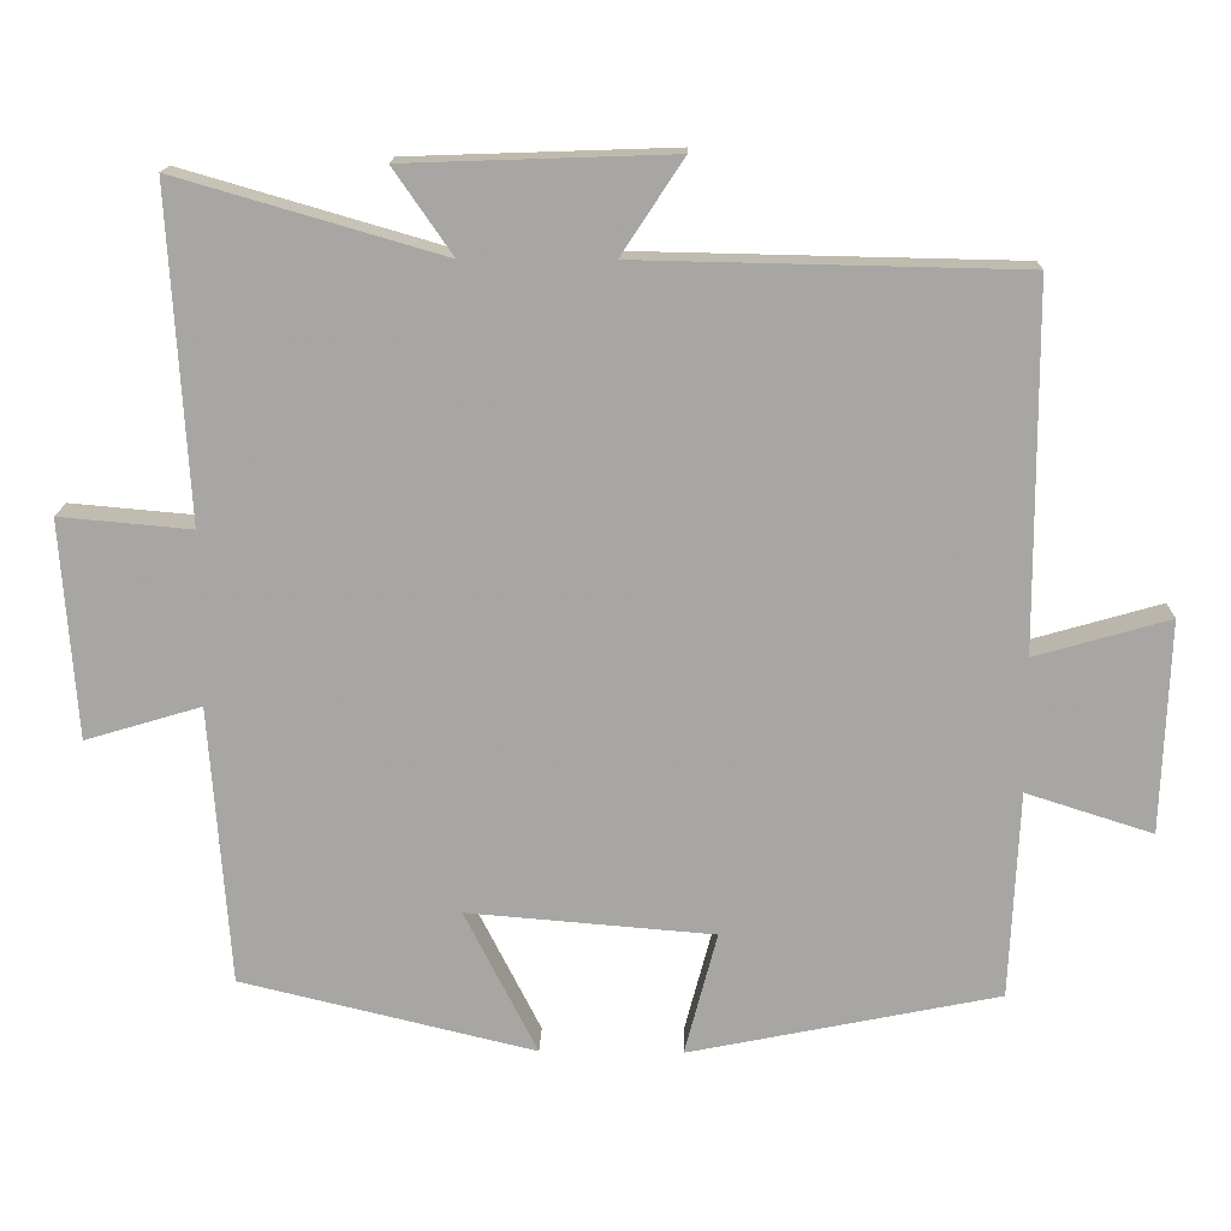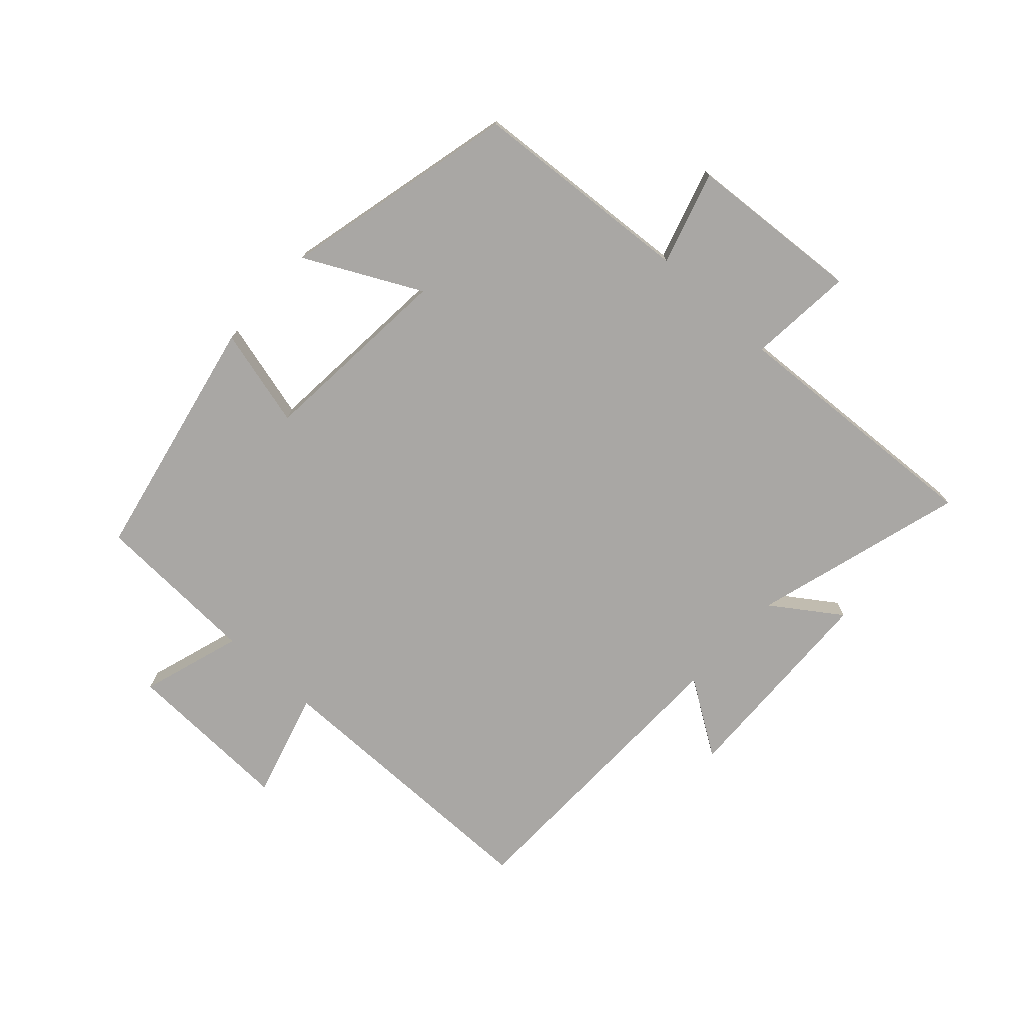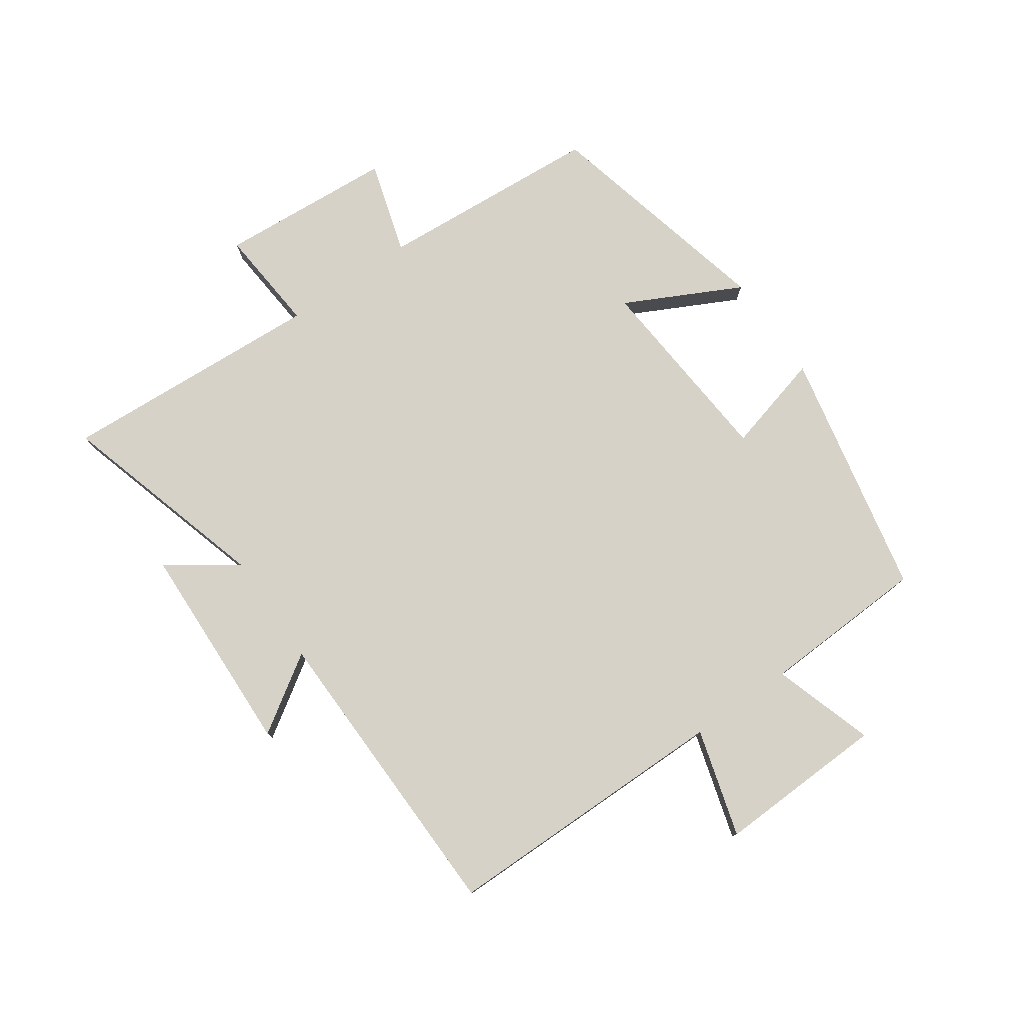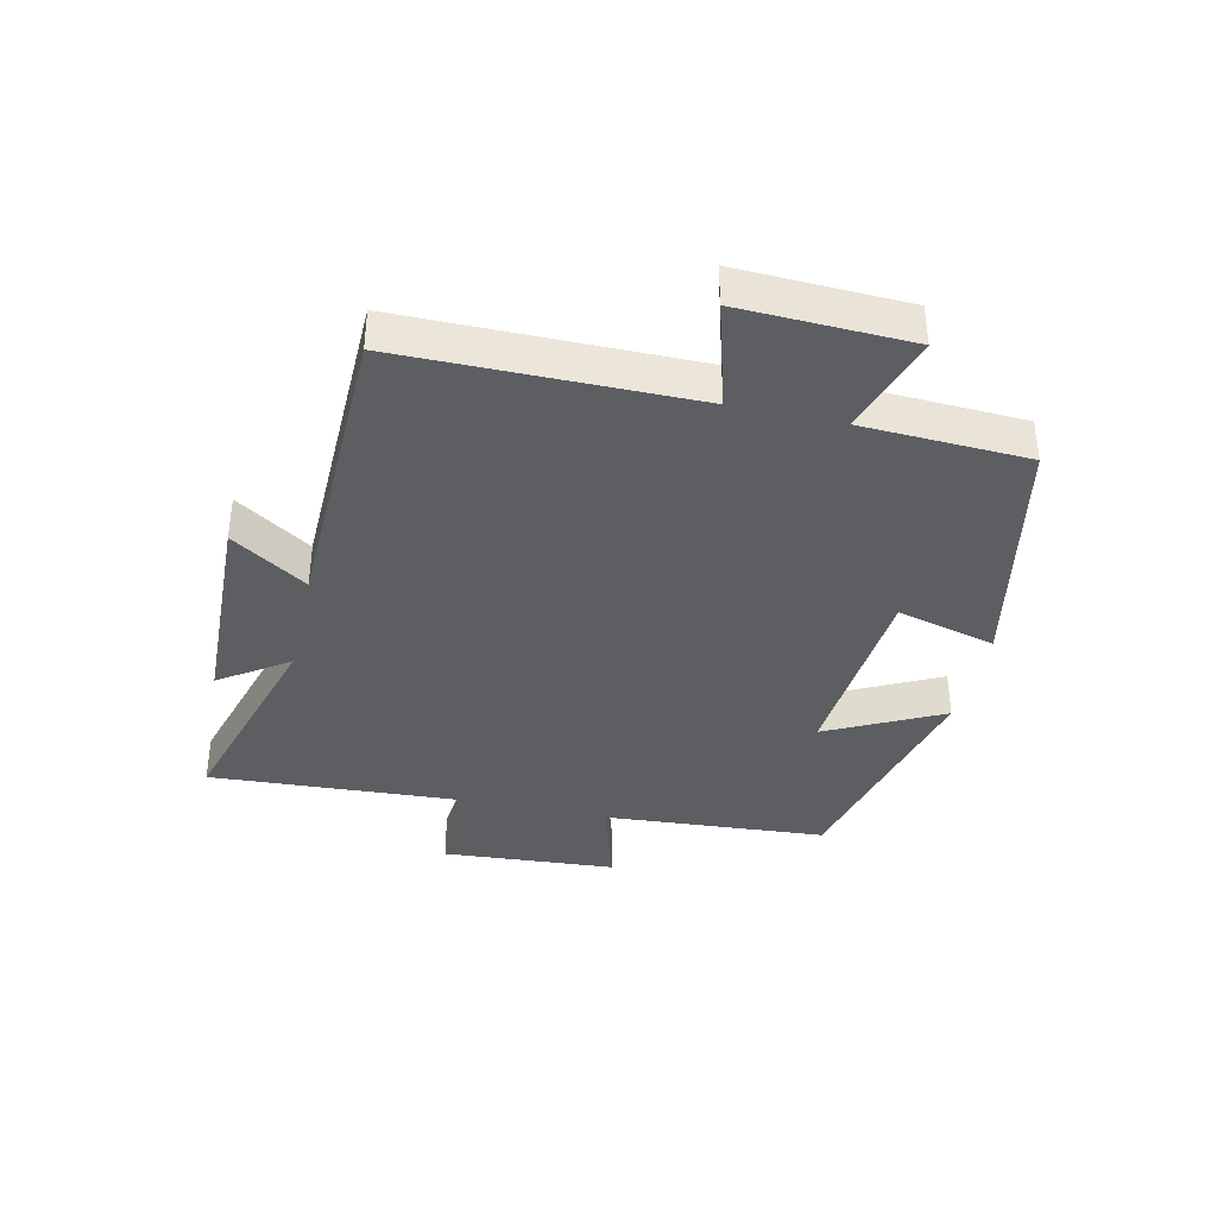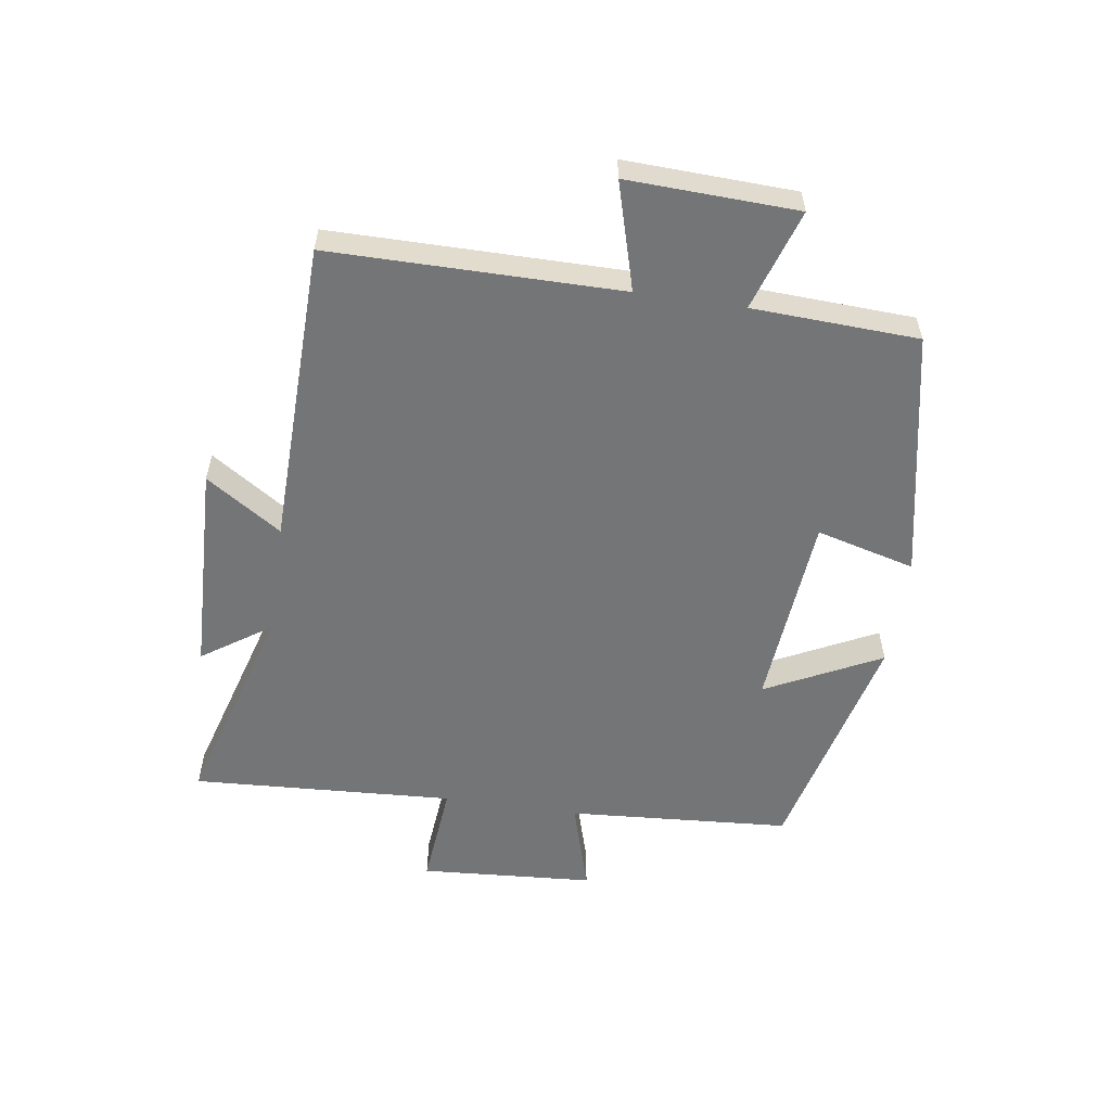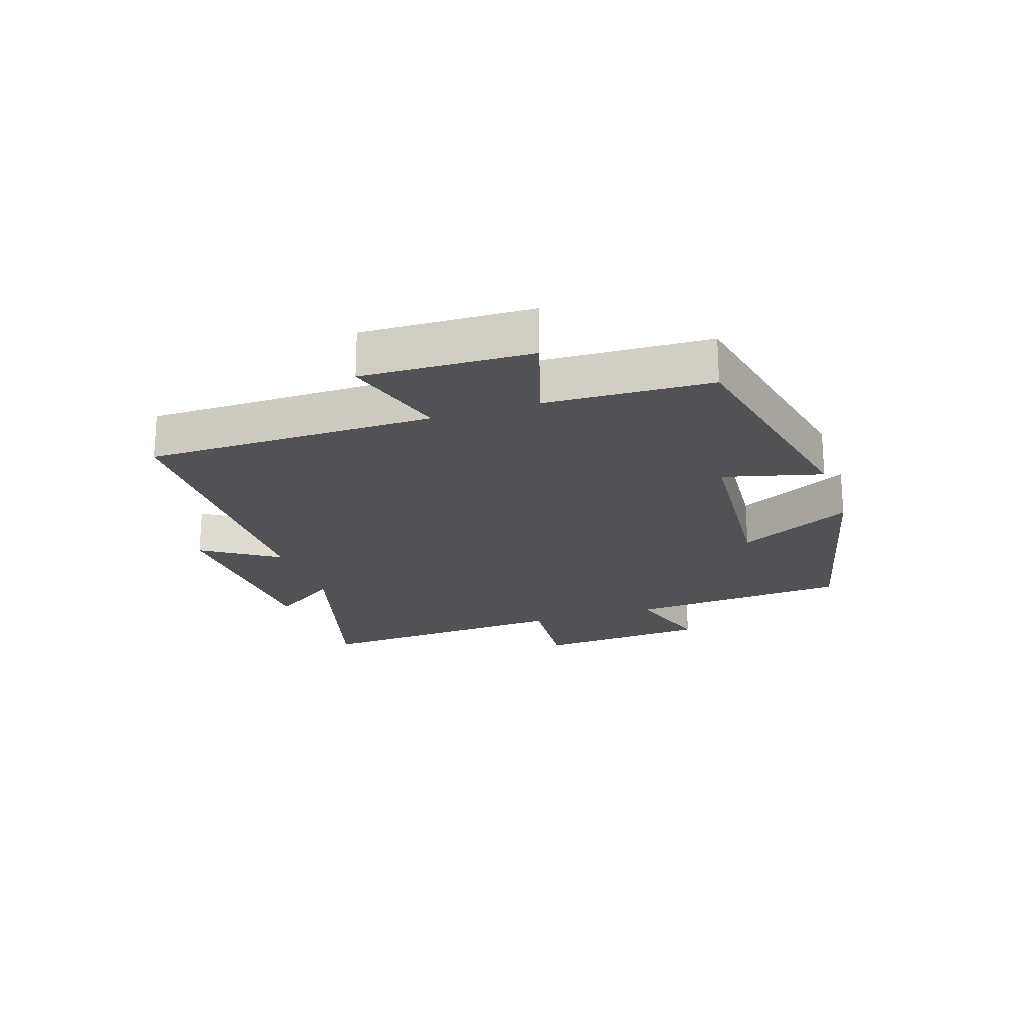
<metadata>
{"format":"obj","ext":"obj","renderer":"f3d","projection":"perspective","resolution":1024,"background":"white","views":[{"elev":15.8,"azim":1.5,"up":"+Z"},{"elev":-74.7,"azim":-132.4,"up":"+Y"},{"elev":78.1,"azim":55.1,"up":"+Y"},{"elev":-37.7,"azim":77.2,"up":"+Y"},{"elev":-56.4,"azim":81.4,"up":"+Y"},{"elev":-21.0,"azim":108.6,"up":"+Y"}]}
</metadata>
<code>
v 0.498 0.07 0.49
v 0.5 0.07 0.022
v 0.673 0.07 0.072
v 0.663 0.07 -0.202
v 0.5 0.07 -0.15
v 0.488 0.07 -0.418
v 0.088 0.07 -0.5
v 0.13 0.07 -0.34
v -0.188 0.07 -0.314
v -0.094 0.07 -0.5
v -0.474 0.07 -0.409
v -0.5 0.07 -0.048
v -0.65 0.07 -0.093
v -0.67 0.07 0.189
v -0.5 0.07 0.174
v -0.525 0.07 0.599
v -0.183 0.07 0.5
v -0.259 0.07 0.61
v 0.085 0.07 0.622
v 0.005 0.07 0.5
v 0.498 0 0.49
v 0.5 0 0.022
v 0.673 0 0.072
v 0.663 0 -0.202
v 0.5 0 -0.15
v 0.488 0 -0.418
v 0.088 0 -0.5
v 0.13 0 -0.34
v -0.188 0 -0.314
v -0.094 0 -0.5
v -0.474 0 -0.409
v -0.5 0 -0.048
v -0.65 0 -0.093
v -0.67 0 0.189
v -0.5 0 0.174
v -0.525 0 0.599
v -0.183 0 0.5
v -0.259 0 0.61
v 0.085 0 0.622
v 0.005 0 0.5
f 17 18 19 20
f 17 20 1 2
f 15 16 17 2
f 12 13 14 15
f 12 15 2
f 9 10 11 12
f 8 9 12 2
f 5 6 7 8
f 5 8 2 3
f 3 4 5
f 40 39 38 37
f 22 21 40 37
f 22 37 36 35
f 35 34 33 32
f 22 35 32
f 32 31 30 29
f 22 32 29 28
f 28 27 26 25
f 23 22 28 25
f 25 24 23
f 1 21 22 2
f 2 22 23 3
f 3 23 24 4
f 4 24 25 5
f 5 25 26 6
f 6 26 27 7
f 7 27 28 8
f 8 28 29 9
f 9 29 30 10
f 10 30 31 11
f 11 31 32 12
f 12 32 33 13
f 13 33 34 14
f 14 34 35 15
f 15 35 36 16
f 16 36 37 17
f 17 37 38 18
f 18 38 39 19
f 19 39 40 20
f 20 40 21 1

</code>
